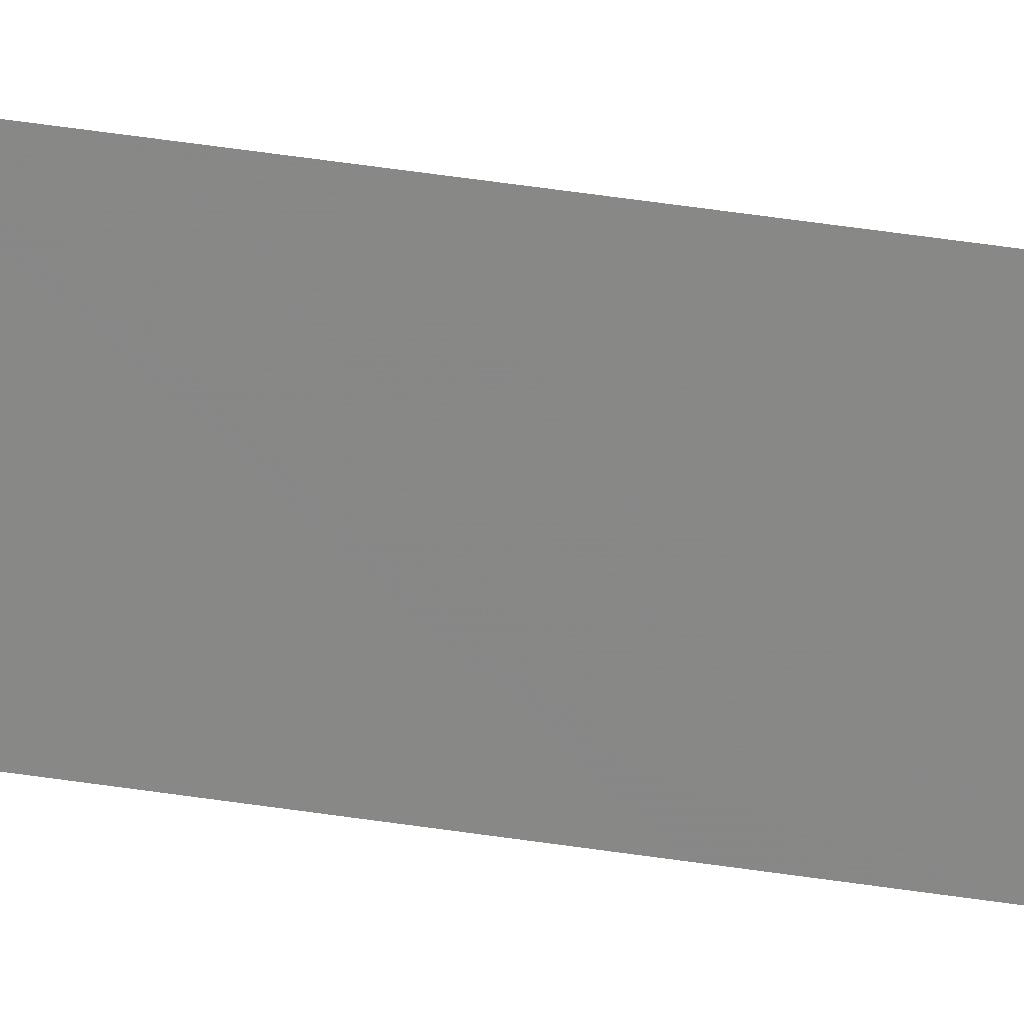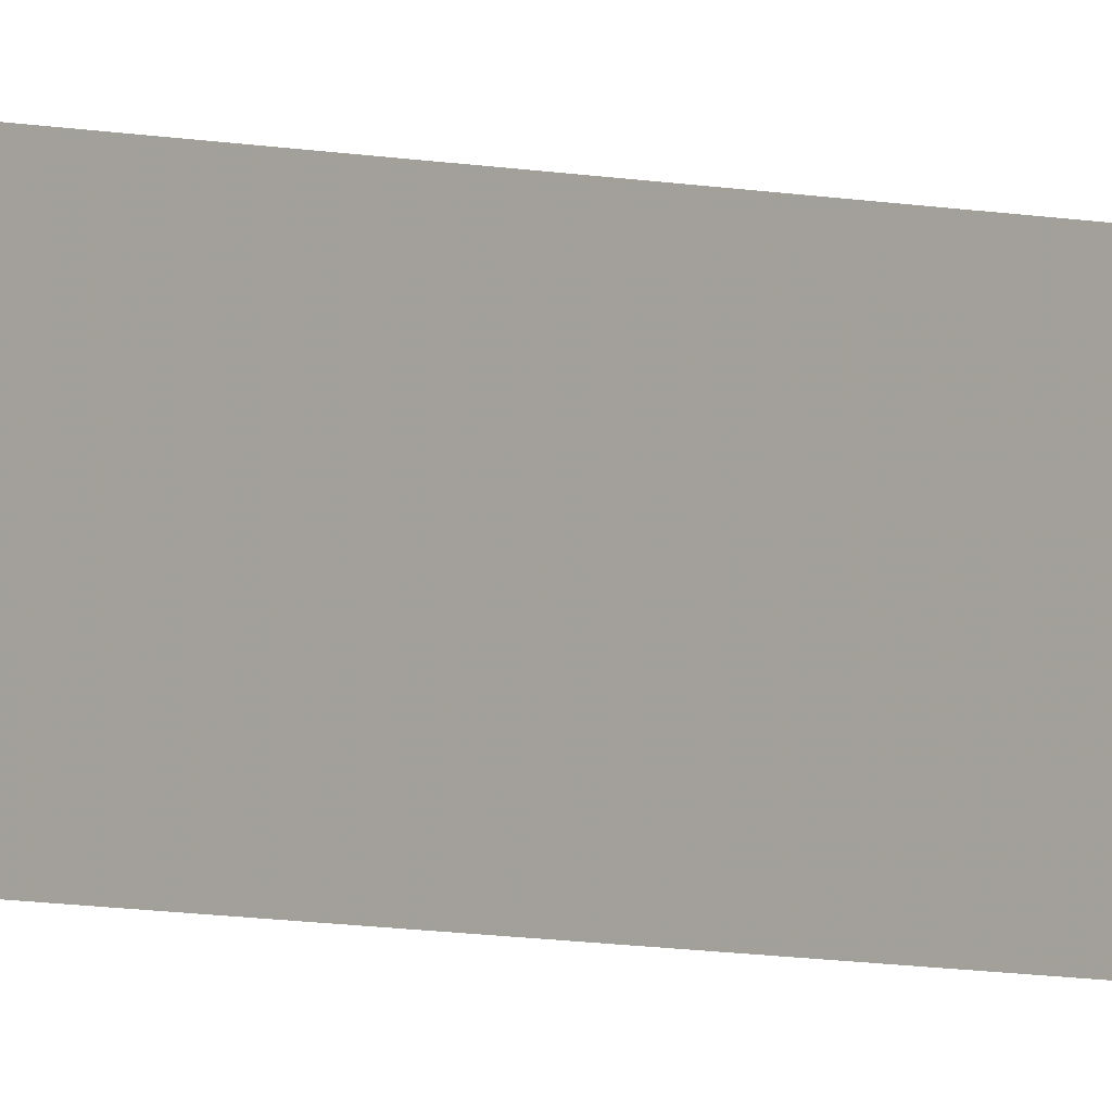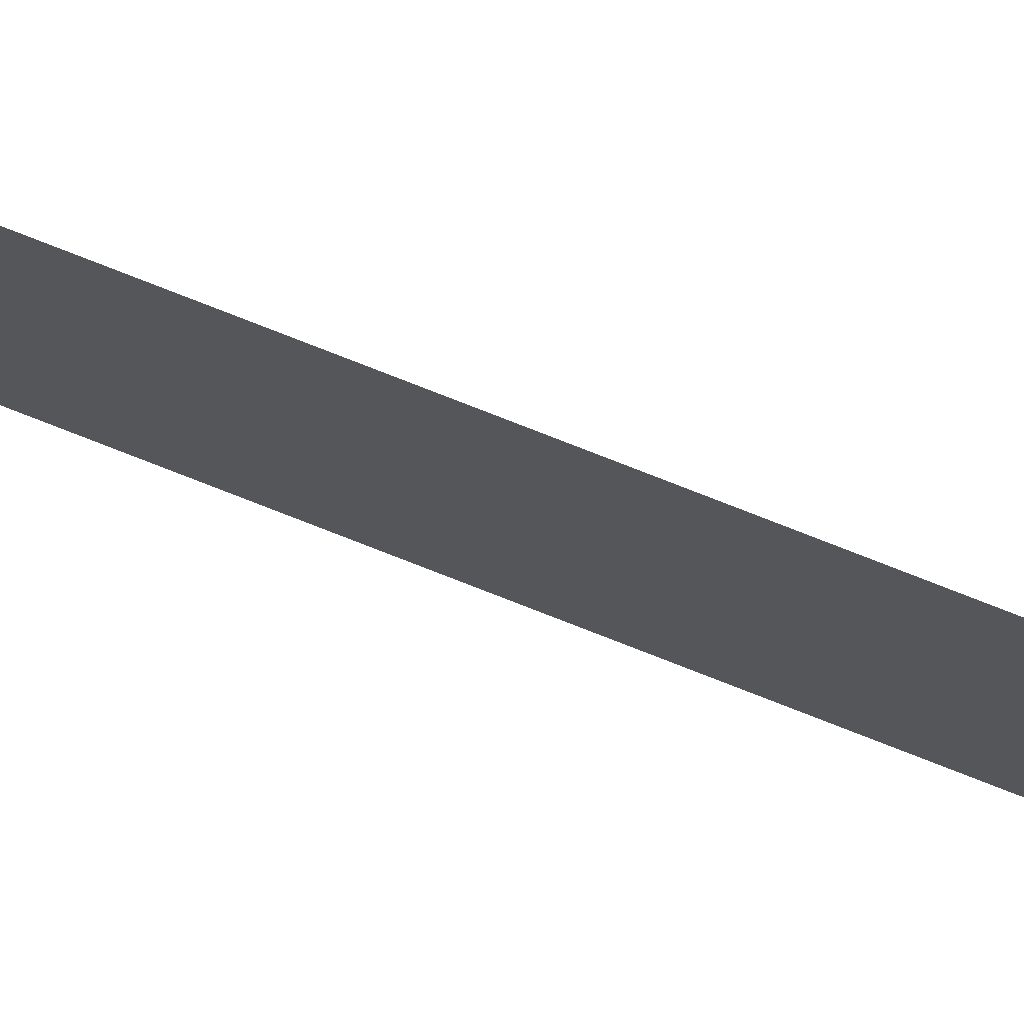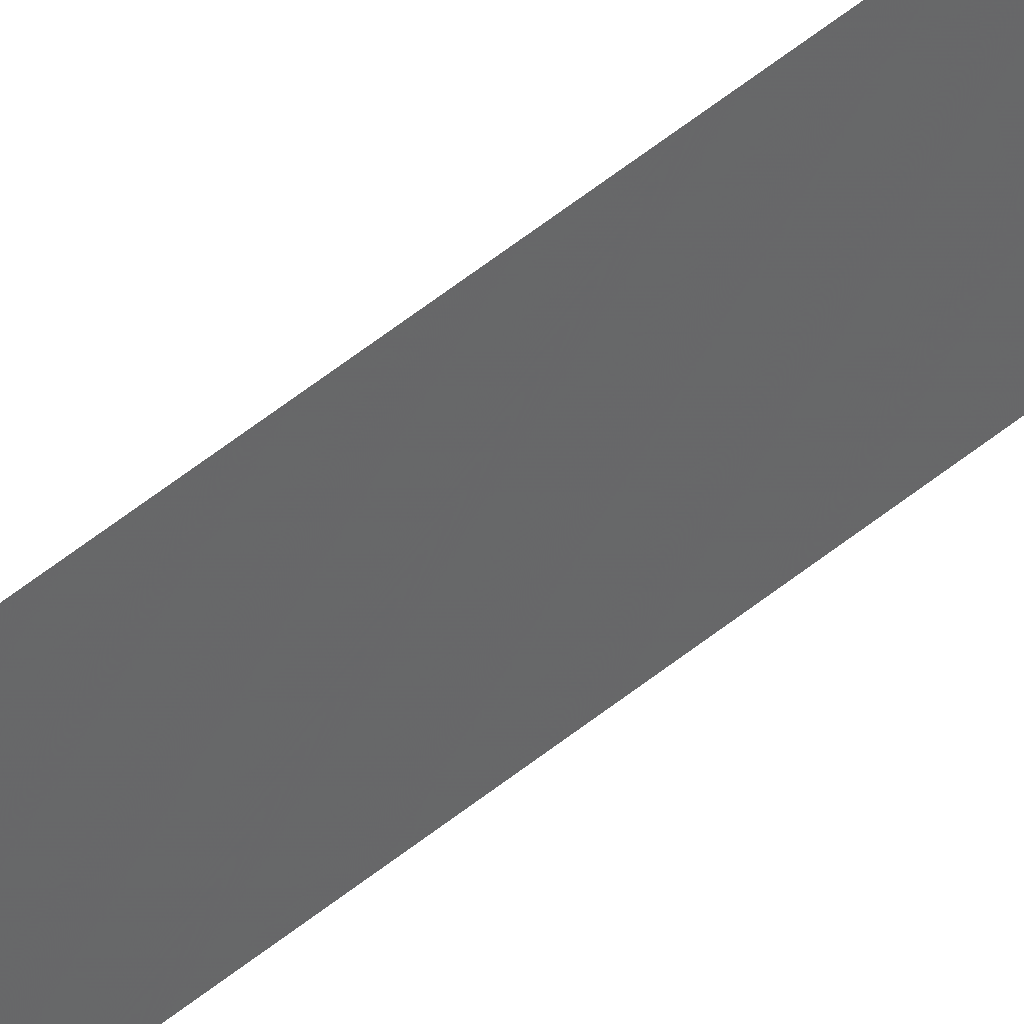
<metadata>
{"format":"obj","ext":"obj","renderer":"f3d","projection":"perspective","resolution":1024,"background":"white","views":[{"elev":22.4,"azim":-71.3,"up":"+Y"},{"elev":-3.2,"azim":-145.7,"up":"+Y"},{"elev":75.3,"azim":-68.4,"up":"+Y"},{"elev":41.4,"azim":43.3,"up":"+Y"}]}
</metadata>
<code>
v -3236 -177 3700
v -3236 -177 4380
v -3236 -181.8 4380
v -3236 -193 3700
v -3236 -177 3700
v -3236 -181.8 4380
v -3236 -193 4380
v -3236 -193 3700
v -3236 -181.8 4380
f 1 2 3
f 4 5 6
f 7 8 9

</code>
